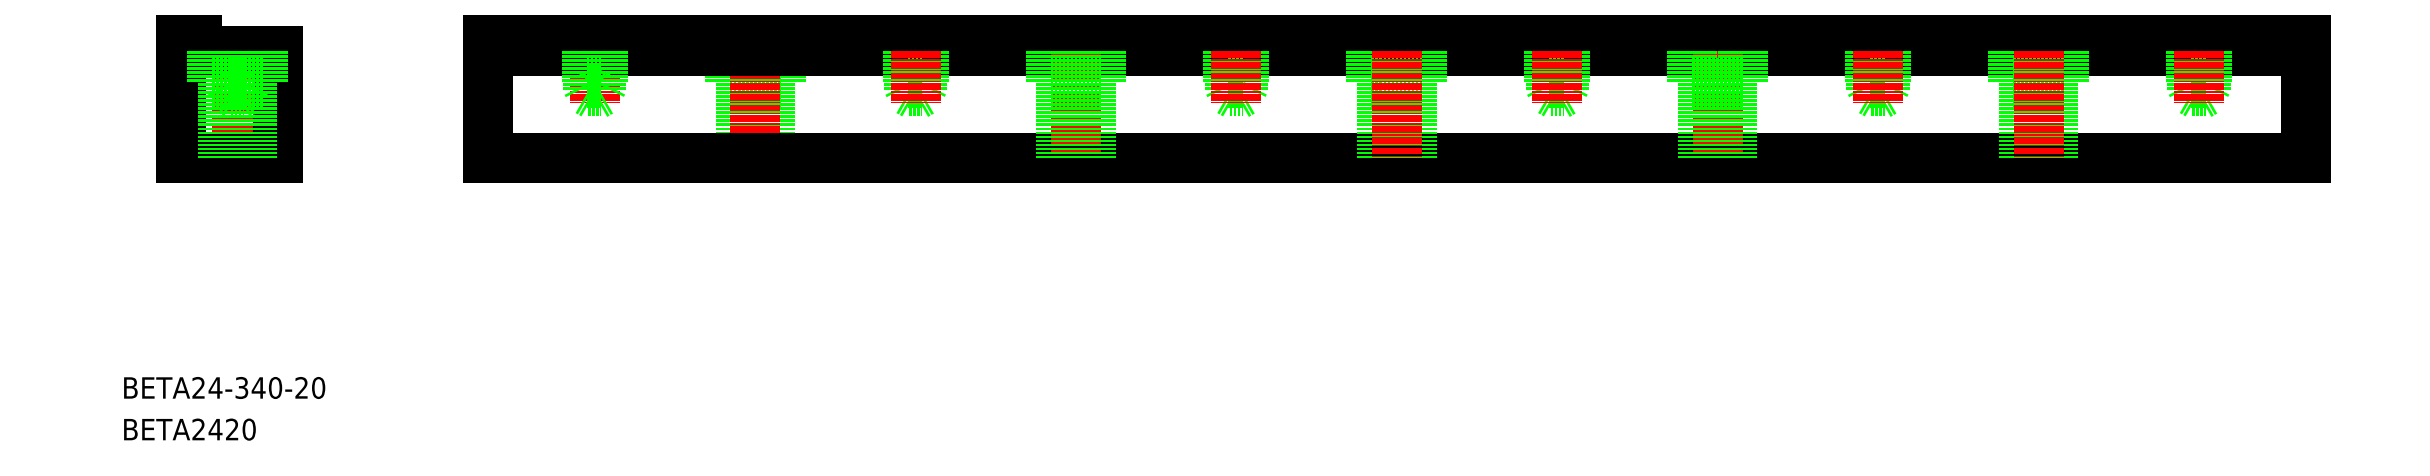
<metadata>
{"format":"dxf","ext":"dxf","renderer":"ezdxf+matplotlib","layout":"modelspace","background":"white","min_lineweight":24,"dpi":150}
</metadata>
<code>
0
SECTION
2
ENTITIES
0
TEXT
8
0
10
42.86
20
48.22
30
0
40
4
1
BETA24-340-20
0
TEXT
8
0
10
42.86
20
40.44
30
0
40
4
1
BETA2420
0
LINE
8
0
10
158.6
20
107.2
30
0
11
158.6
21
93.18
31
0
0
LINE
8
0
10
164.1
20
107.2
30
0
11
164.1
21
93.18
31
0
0
LINE
8
0
10
156.6
20
107.2
30
0
11
166.1
21
107.2
31
0
0
LINE
8
0
10
166.1
20
113.2
30
0
11
166.1
21
107.2
31
0
0
LINE
8
0
10
156.6
20
113.2
30
0
11
156.6
21
107.2
31
0
0
LINE
8
CENTER
10
131.4
20
113.2
30
0
11
131.4
21
103.4
31
0
0
LINE
8
CENTER
10
64.54
20
115.2
30
0
11
64.54
21
91.37
31
0
0
LINE
8
0
10
54.04
20
93.18
30
0
11
72.04
21
93.18
31
0
0
LINE
8
0
10
57.04
20
116.2
30
0
11
57.04
21
113.2
31
0
0
LINE
8
0
10
54.04
20
116.2
30
0
11
57.04
21
116.2
31
0
0
LINE
8
0
10
54.04
20
116.2
30
0
11
54.04
21
93.18
31
0
0
LINE
8
0
10
57.04
20
113.2
30
0
11
72.04
21
113.2
31
0
0
LINE
8
0
10
72.04
20
113.2
30
0
11
72.04
21
93.18
31
0
0
LINE
8
CENTER
10
161.4
20
113.2
30
0
11
161.4
21
93.18
31
0
0
LINE
8
0
10
111.4
20
116.2
30
0
11
451.4
21
116.2
31
0
0
LINE
8
0
10
111.4
20
113.2
30
0
11
451.4
21
113.2
31
0
0
LINE
8
0
10
111.4
20
93.18
30
0
11
451.4
21
93.18
31
0
0
LINE
8
0
10
451.4
20
116.2
30
0
11
451.4
21
93.18
31
0
0
LINE
8
0
10
111.4
20
116.2
30
0
11
111.4
21
93.18
31
0
0
LINE
8
CENTER
10
221.4
20
113.2
30
0
11
221.4
21
93.18
31
0
0
LINE
8
0
10
216.6
20
113.2
30
0
11
216.6
21
107.2
31
0
0
LINE
8
0
10
226.1
20
113.2
30
0
11
226.1
21
107.2
31
0
0
LINE
8
0
10
216.6
20
107.2
30
0
11
226.1
21
107.2
31
0
0
LINE
8
0
10
224.1
20
107.2
30
0
11
224.1
21
93.18
31
0
0
LINE
8
0
10
218.6
20
107.2
30
0
11
218.6
21
93.18
31
0
0
LINE
8
0
10
278.6
20
107.2
30
0
11
278.6
21
93.18
31
0
0
LINE
8
0
10
284.1
20
107.2
30
0
11
284.1
21
93.18
31
0
0
LINE
8
0
10
276.6
20
107.2
30
0
11
286.1
21
107.2
31
0
0
LINE
8
0
10
286.1
20
113.2
30
0
11
286.1
21
107.2
31
0
0
LINE
8
0
10
276.6
20
113.2
30
0
11
276.6
21
107.2
31
0
0
LINE
8
CENTER
10
281.4
20
113.2
30
0
11
281.4
21
93.18
31
0
0
LINE
8
CENTER
10
341.4
20
113.2
30
0
11
341.4
21
93.18
31
0
0
LINE
8
0
10
336.6
20
113.2
30
0
11
336.6
21
107.2
31
0
0
LINE
8
0
10
346.1
20
113.2
30
0
11
346.1
21
107.2
31
0
0
LINE
8
0
10
336.6
20
107.2
30
0
11
346.1
21
107.2
31
0
0
LINE
8
0
10
344.1
20
107.2
30
0
11
344.1
21
93.18
31
0
0
LINE
8
0
10
338.6
20
107.2
30
0
11
338.6
21
93.18
31
0
0
LINE
8
0
10
398.6
20
107.2
30
0
11
398.6
21
93.18
31
0
0
LINE
8
0
10
404.1
20
107.2
30
0
11
404.1
21
93.18
31
0
0
LINE
8
0
10
396.6
20
107.2
30
0
11
406.1
21
107.2
31
0
0
LINE
8
0
10
406.1
20
113.2
30
0
11
406.1
21
107.2
31
0
0
LINE
8
0
10
396.6
20
113.2
30
0
11
396.6
21
107.2
31
0
0
LINE
8
CENTER
10
401.4
20
113.2
30
0
11
401.4
21
93.18
31
0
0
LINE
8
0
10
130.1
20
105.7
30
0
11
132.6
21
105.7
31
0
0
LINE
8
0
10
129.9
20
107.2
30
0
11
132.9
21
107.2
31
0
0
LINE
8
0
10
130.1
20
105.7
30
0
11
131.4
21
105
31
0
0
LINE
8
0
10
129.9
20
113.2
30
0
11
129.9
21
107.2
31
0
0
LINE
8
0
10
130.1
20
113.2
30
0
11
130.1
21
105.7
31
0
0
LINE
8
0
10
130.1
20
106.7
30
0
11
129.9
21
107.2
31
0
0
LINE
8
0
10
132.9
20
113.2
30
0
11
132.9
21
107.2
31
0
0
LINE
8
0
10
132.6
20
113.2
30
0
11
132.6
21
105.7
31
0
0
LINE
8
0
10
132.9
20
107.2
30
0
11
132.6
21
106.7
31
0
0
LINE
8
0
10
131.4
20
105
30
0
11
132.6
21
105.7
31
0
0
LINE
8
0
10
191.4
20
105
30
0
11
192.6
21
105.7
31
0
0
LINE
8
0
10
192.9
20
107.2
30
0
11
192.6
21
106.7
31
0
0
LINE
8
0
10
192.6
20
113.2
30
0
11
192.6
21
105.7
31
0
0
LINE
8
0
10
192.9
20
113.2
30
0
11
192.9
21
107.2
31
0
0
LINE
8
0
10
190.1
20
106.7
30
0
11
189.9
21
107.2
31
0
0
LINE
8
0
10
190.1
20
113.2
30
0
11
190.1
21
105.7
31
0
0
LINE
8
0
10
189.9
20
113.2
30
0
11
189.9
21
107.2
31
0
0
LINE
8
0
10
190.1
20
105.7
30
0
11
191.4
21
105
31
0
0
LINE
8
0
10
189.9
20
107.2
30
0
11
192.9
21
107.2
31
0
0
LINE
8
0
10
190.1
20
105.7
30
0
11
192.6
21
105.7
31
0
0
LINE
8
CENTER
10
191.4
20
113.2
30
0
11
191.4
21
103.4
31
0
0
LINE
8
0
10
251.4
20
105
30
0
11
252.6
21
105.7
31
0
0
LINE
8
0
10
252.9
20
107.2
30
0
11
252.6
21
106.7
31
0
0
LINE
8
0
10
252.6
20
113.2
30
0
11
252.6
21
105.7
31
0
0
LINE
8
0
10
252.9
20
113.2
30
0
11
252.9
21
107.2
31
0
0
LINE
8
0
10
250.1
20
106.7
30
0
11
249.9
21
107.2
31
0
0
LINE
8
0
10
250.1
20
113.2
30
0
11
250.1
21
105.7
31
0
0
LINE
8
0
10
249.9
20
113.2
30
0
11
249.9
21
107.2
31
0
0
LINE
8
0
10
250.1
20
105.7
30
0
11
251.4
21
105
31
0
0
LINE
8
0
10
249.9
20
107.2
30
0
11
252.9
21
107.2
31
0
0
LINE
8
0
10
250.1
20
105.7
30
0
11
252.6
21
105.7
31
0
0
LINE
8
CENTER
10
251.4
20
113.2
30
0
11
251.4
21
103.4
31
0
0
LINE
8
0
10
311.4
20
105
30
0
11
312.6
21
105.7
31
0
0
LINE
8
0
10
312.9
20
107.2
30
0
11
312.6
21
106.7
31
0
0
LINE
8
0
10
312.6
20
113.2
30
0
11
312.6
21
105.7
31
0
0
LINE
8
0
10
312.9
20
113.2
30
0
11
312.9
21
107.2
31
0
0
LINE
8
0
10
310.1
20
106.7
30
0
11
309.9
21
107.2
31
0
0
LINE
8
0
10
310.1
20
113.2
30
0
11
310.1
21
105.7
31
0
0
LINE
8
0
10
309.9
20
113.2
30
0
11
309.9
21
107.2
31
0
0
LINE
8
0
10
310.1
20
105.7
30
0
11
311.4
21
105
31
0
0
LINE
8
0
10
309.9
20
107.2
30
0
11
312.9
21
107.2
31
0
0
LINE
8
0
10
310.1
20
105.7
30
0
11
312.6
21
105.7
31
0
0
LINE
8
CENTER
10
311.4
20
113.2
30
0
11
311.4
21
103.4
31
0
0
LINE
8
0
10
371.4
20
105
30
0
11
372.6
21
105.7
31
0
0
LINE
8
0
10
372.9
20
107.2
30
0
11
372.6
21
106.7
31
0
0
LINE
8
0
10
372.6
20
113.2
30
0
11
372.6
21
105.7
31
0
0
LINE
8
0
10
372.9
20
113.2
30
0
11
372.9
21
107.2
31
0
0
LINE
8
0
10
370.1
20
106.7
30
0
11
369.9
21
107.2
31
0
0
LINE
8
0
10
370.1
20
113.2
30
0
11
370.1
21
105.7
31
0
0
LINE
8
0
10
369.9
20
113.2
30
0
11
369.9
21
107.2
31
0
0
LINE
8
0
10
370.1
20
105.7
30
0
11
371.4
21
105
31
0
0
LINE
8
0
10
369.9
20
107.2
30
0
11
372.9
21
107.2
31
0
0
LINE
8
0
10
370.1
20
105.7
30
0
11
372.6
21
105.7
31
0
0
LINE
8
CENTER
10
371.4
20
113.2
30
0
11
371.4
21
103.4
31
0
0
LINE
8
0
10
431.4
20
105
30
0
11
432.6
21
105.7
31
0
0
LINE
8
0
10
432.9
20
107.2
30
0
11
432.6
21
106.7
31
0
0
LINE
8
0
10
432.6
20
113.2
30
0
11
432.6
21
105.7
31
0
0
LINE
8
0
10
432.9
20
113.2
30
0
11
432.9
21
107.2
31
0
0
LINE
8
0
10
430.1
20
106.7
30
0
11
429.9
21
107.2
31
0
0
LINE
8
0
10
430.1
20
113.2
30
0
11
430.1
21
105.7
31
0
0
LINE
8
0
10
429.9
20
113.2
30
0
11
429.9
21
107.2
31
0
0
LINE
8
0
10
430.1
20
105.7
30
0
11
431.4
21
105
31
0
0
LINE
8
0
10
429.9
20
107.2
30
0
11
432.9
21
107.2
31
0
0
LINE
8
0
10
430.1
20
105.7
30
0
11
432.6
21
105.7
31
0
0
LINE
8
CENTER
10
431.4
20
113.2
30
0
11
431.4
21
103.4
31
0
0
LINE
8
0
10
64.54
20
105
30
0
11
65.79
21
105.7
31
0
0
LINE
8
0
10
66.04
20
107.2
30
0
11
65.79
21
106.7
31
0
0
LINE
8
0
10
65.79
20
113.2
30
0
11
65.79
21
105.7
31
0
0
LINE
8
0
10
66.04
20
113.2
30
0
11
66.04
21
107.2
31
0
0
LINE
8
0
10
63.29
20
106.7
30
0
11
63.04
21
107.2
31
0
0
LINE
8
0
10
63.29
20
113.2
30
0
11
63.29
21
105.7
31
0
0
LINE
8
0
10
63.04
20
113.2
30
0
11
63.04
21
107.2
31
0
0
LINE
8
0
10
63.29
20
105.7
30
0
11
64.54
21
105
31
0
0
LINE
8
0
10
63.04
20
107.2
30
0
11
66.04
21
107.2
31
0
0
LINE
8
0
10
63.29
20
105.7
30
0
11
65.79
21
105.7
31
0
0
LINE
8
0
10
69.29
20
113.2
30
0
11
69.29
21
107.2
31
0
0
LINE
8
0
10
59.79
20
107.2
30
0
11
69.29
21
107.2
31
0
0
LINE
8
0
10
67.29
20
107.2
30
0
11
67.29
21
93.18
31
0
0
LINE
8
0
10
61.79
20
107.2
30
0
11
61.79
21
93.18
31
0
0
LINE
8
0
10
59.79
20
113.2
30
0
11
59.79
21
107.2
31
0
0
ENDSEC
0
EOF

</code>
